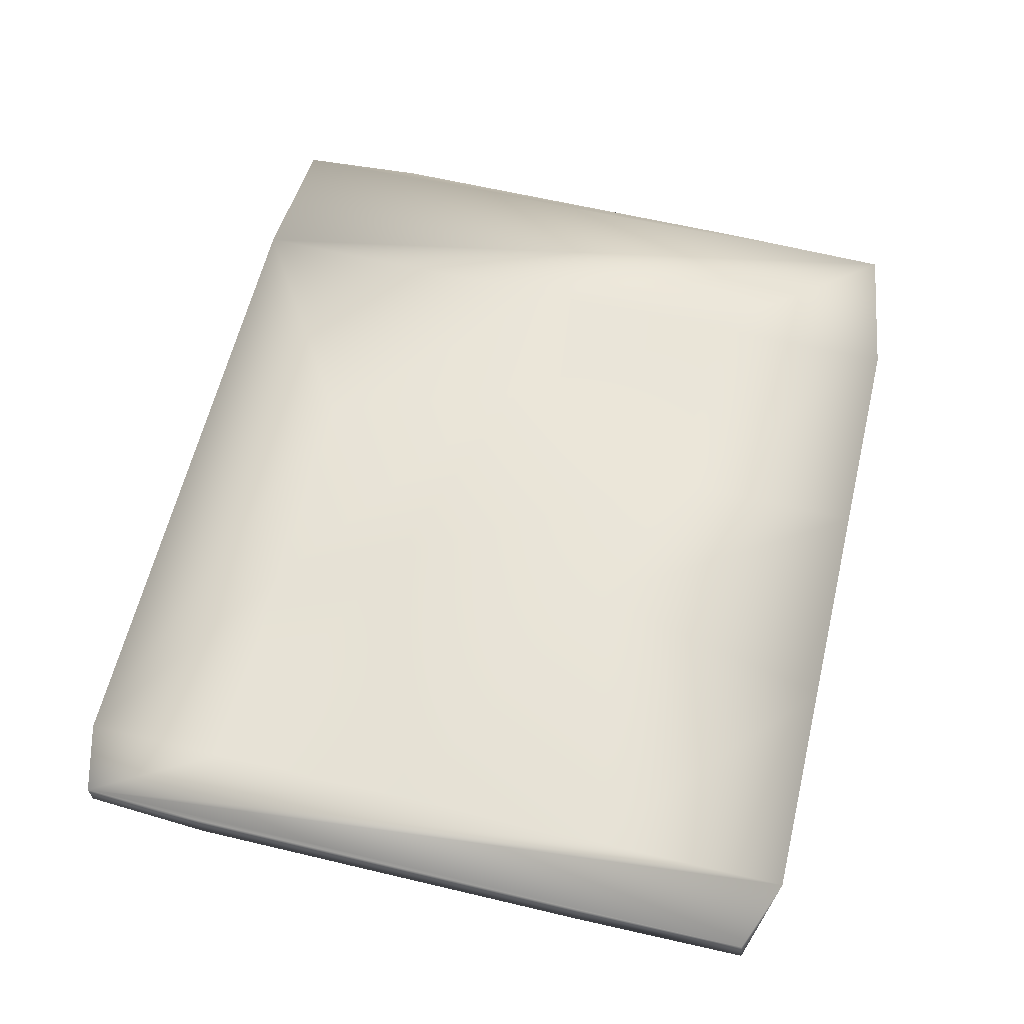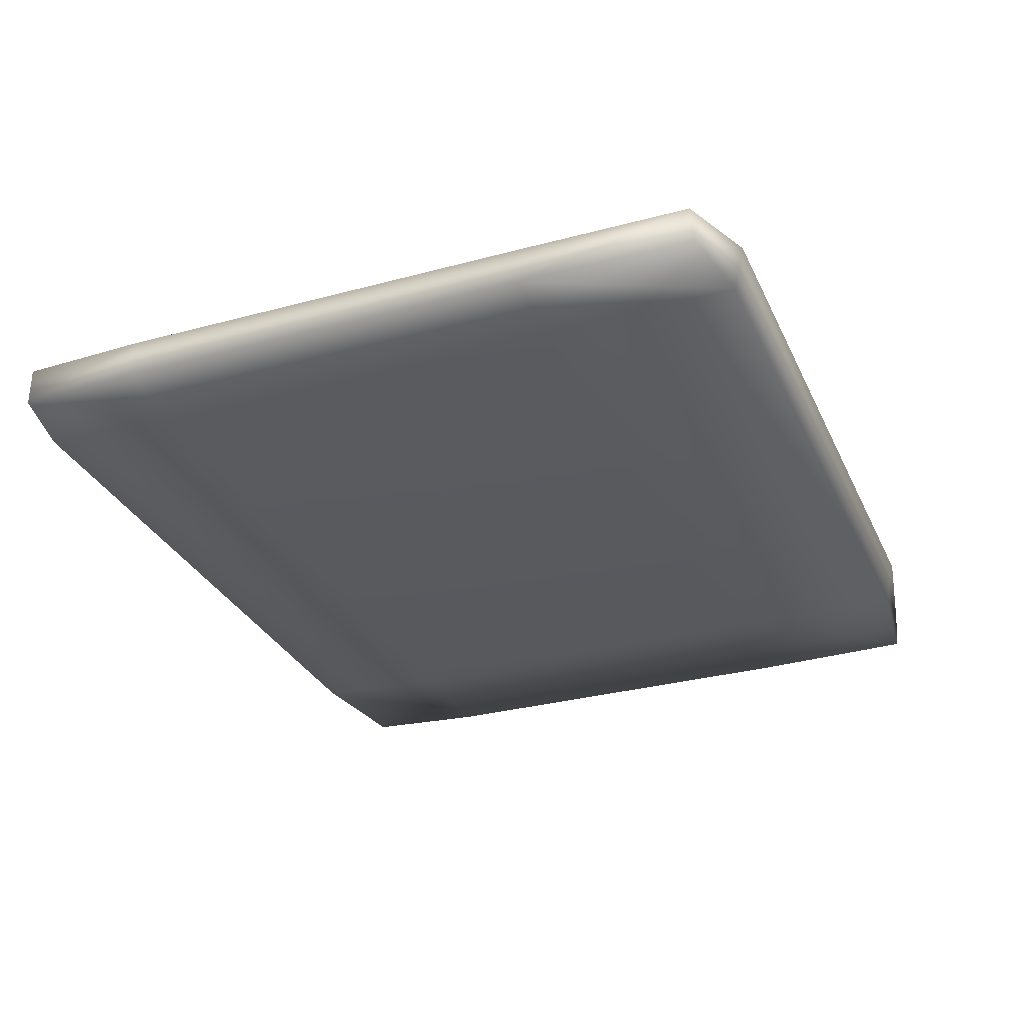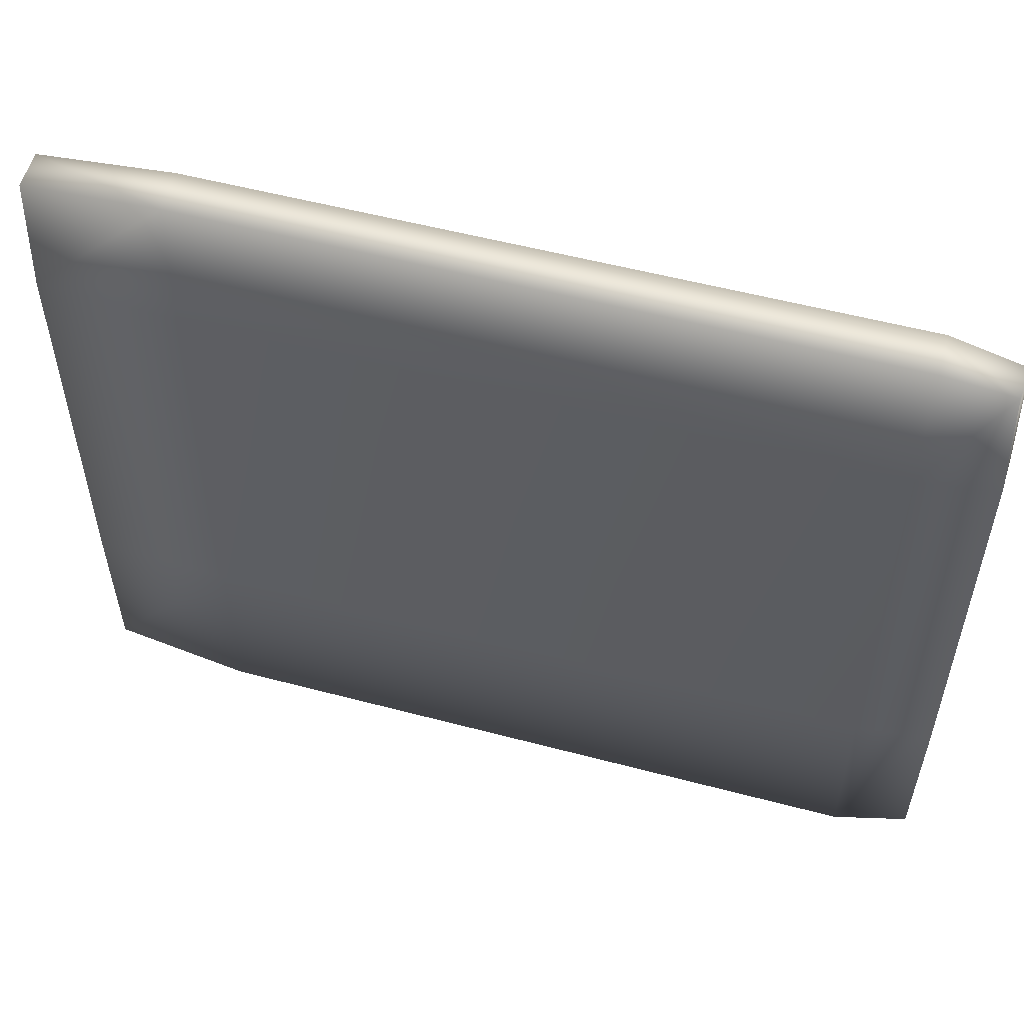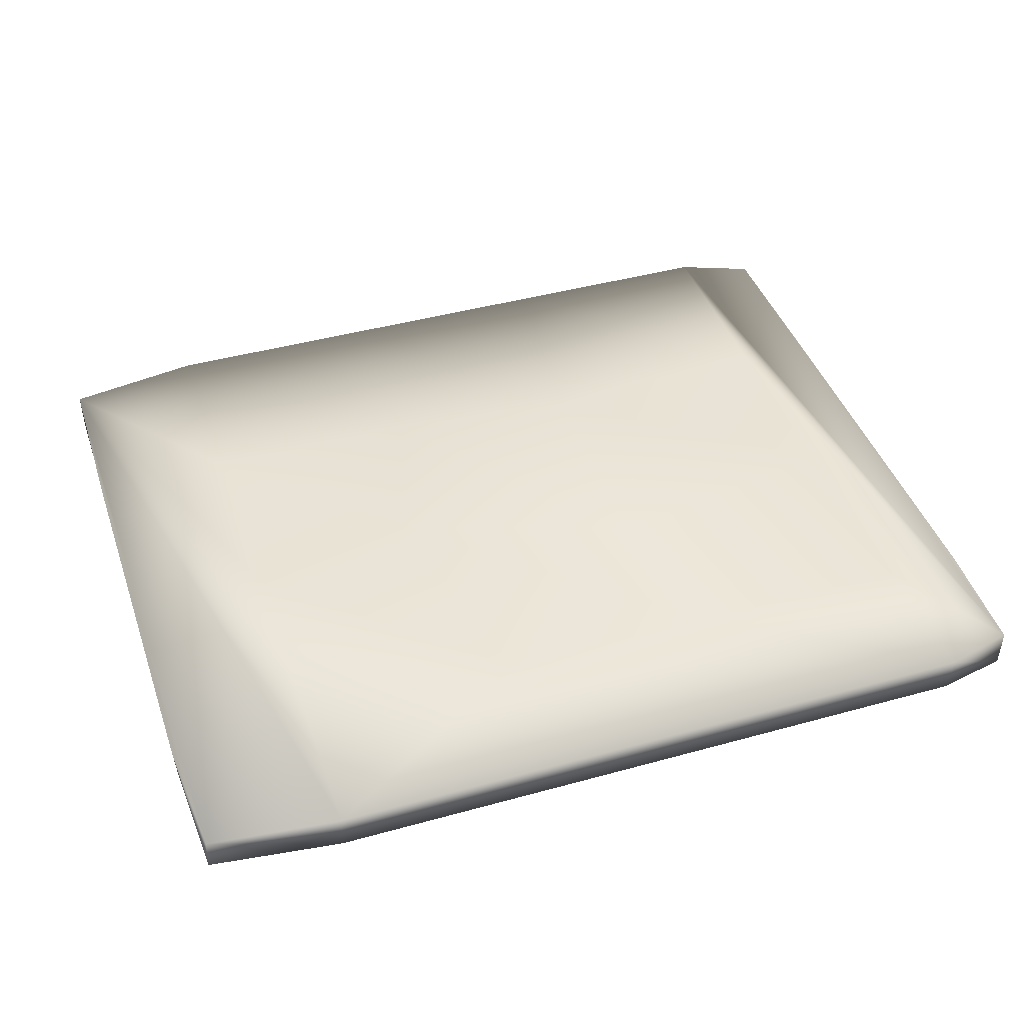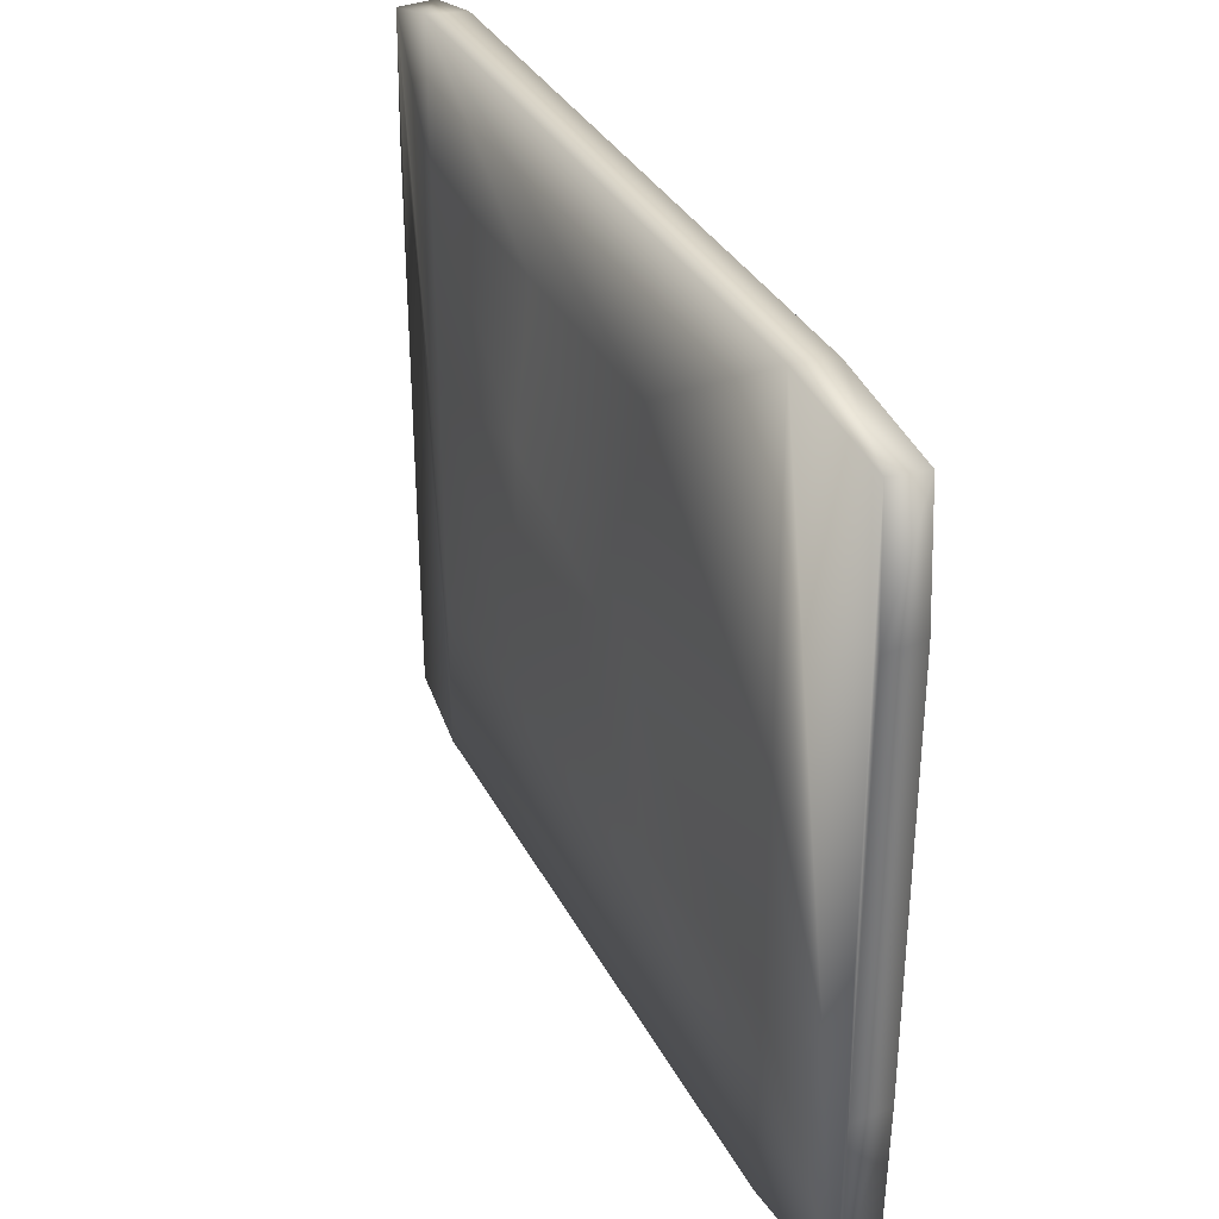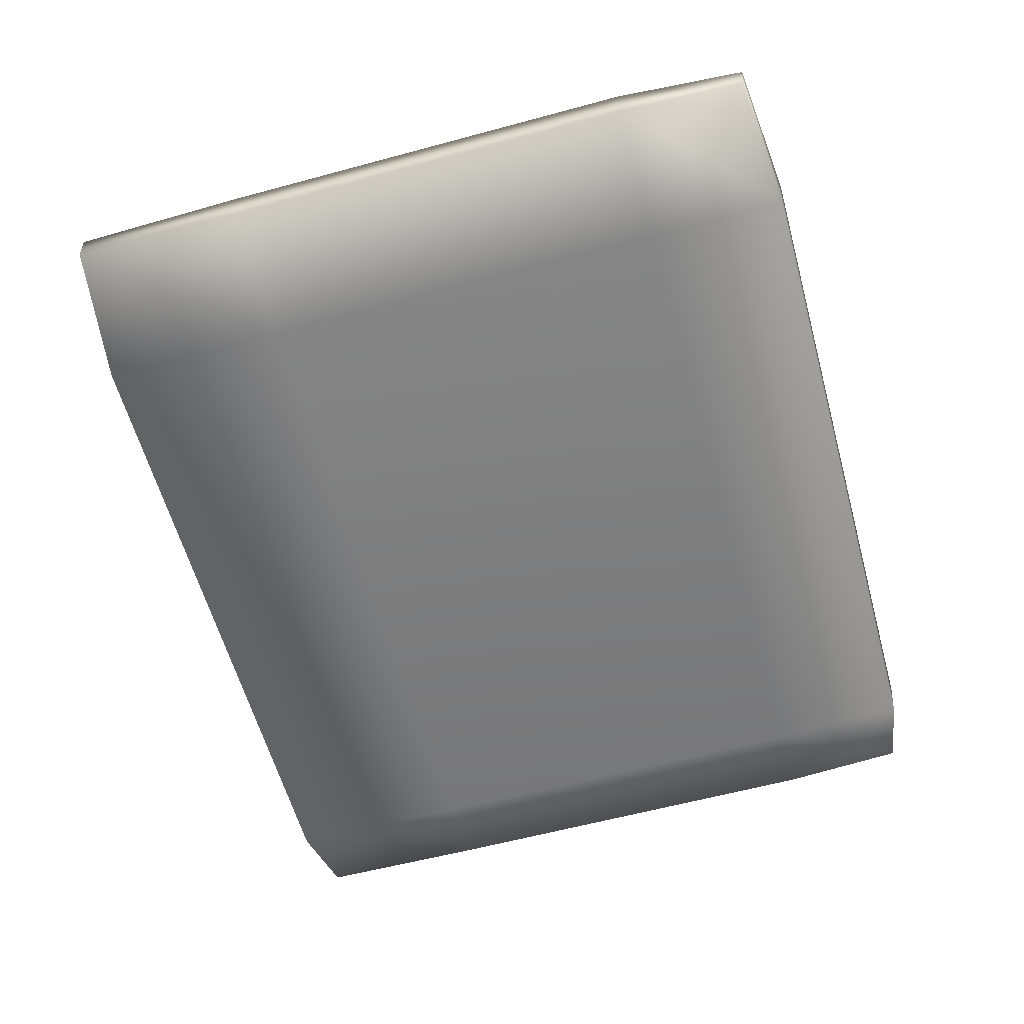
<metadata>
{"format":"obj","ext":"obj","renderer":"f3d","projection":"perspective","resolution":1024,"background":"white","views":[{"elev":61.4,"azim":-76.4,"up":"+Z"},{"elev":-30.4,"azim":-68.5,"up":"+Z"},{"elev":54.5,"azim":-164.3,"up":"+Y"},{"elev":42.5,"azim":161.6,"up":"+Z"},{"elev":33.7,"azim":66.0,"up":"+Y"},{"elev":-60.3,"azim":105.5,"up":"+Z"}]}
</metadata>
<code>
v -57.83 47.5 6
v -48.51 50 6
v -57.42 47.85 1.236
v -48.51 49.49 0.6688
v -58.5 31.14 6
v -48.51 31.14 2.274e-13
v -58.33 31.14 1.187
v -48.51 31.14 6
v 39.85 50 6
v 10.4 31.14 6
v -19.06 31.14 6
v -58.37 -46.11 6
v -48.51 3.738 6
v -48.51 -23.67 6
v -48.51 -50 6
v 39.85 49.49 0.6688
v -58.33 -23.67 1.187
v -58.5 -23.67 6
v -48.51 -23.67 2.274e-13
v 39.85 31.14 1.137e-13
v 58.15 -46.83 6
v 57.32 48.23 6
v 39.85 3.738 6
v 58.5 -23.67 6
v 58.5 31.14 6
v 57.42 47.85 1.236
v 58.12 31.14 0.8244
v 58.12 -23.67 0.8244
v 39.85 -23.67 6
v 39.85 -50 6
v 39.85 -48.62 0.09789
v 58.11 -46.5 1.236
v 10.4 -23.67 6
v 10.4 -50 6
v -13.42 -16.08 10.3
v -19.06 -50 6
v 18.15 3.476 10.3
v -13.29 14.01 10.3
v -58.11 -46.5 1.236
v -48.51 -48.62 0.09789
v 39.85 -23.67 0
f 1 2 3
f 4 3 2
f 5 1 3
f 6 3 4
f 7 5 3
f 6 7 3
f 8 2 1
f 9 4 2
f 10 9 2
f 11 10 2
f 8 11 2
f 12 1 5
f 13 8 1
f 14 13 1
f 15 14 1
f 12 15 1
f 16 6 4
f 16 4 9
f 17 5 7
f 18 12 5
f 17 18 5
f 19 7 6
f 19 17 7
f 20 6 16
f 19 6 20
f 21 22 9
f 16 9 22
f 23 21 9
f 10 23 9
f 24 25 22
f 26 22 25
f 21 24 22
f 26 16 22
f 27 25 24
f 27 26 25
f 28 24 21
f 28 27 24
f 29 30 21
f 31 21 30
f 23 29 21
f 32 28 21
f 32 21 31
f 33 34 30
f 31 30 34
f 29 33 30
f 35 34 33
f 35 36 34
f 31 34 36
f 37 33 29
f 37 38 33
f 35 33 38
f 37 29 23
f 37 23 10
f 37 10 11
f 38 11 8
f 37 11 38
f 38 8 13
f 35 13 14
f 35 38 13
f 15 36 14
f 35 14 36
f 31 36 15
f 39 15 12
f 40 15 39
f 31 15 40
f 17 12 18
f 39 12 17
f 27 20 16
f 27 16 26
f 28 20 27
f 41 19 20
f 28 41 20
f 40 17 19
f 40 39 17
f 40 19 41
f 32 41 28
f 31 40 41
f 32 31 41

</code>
